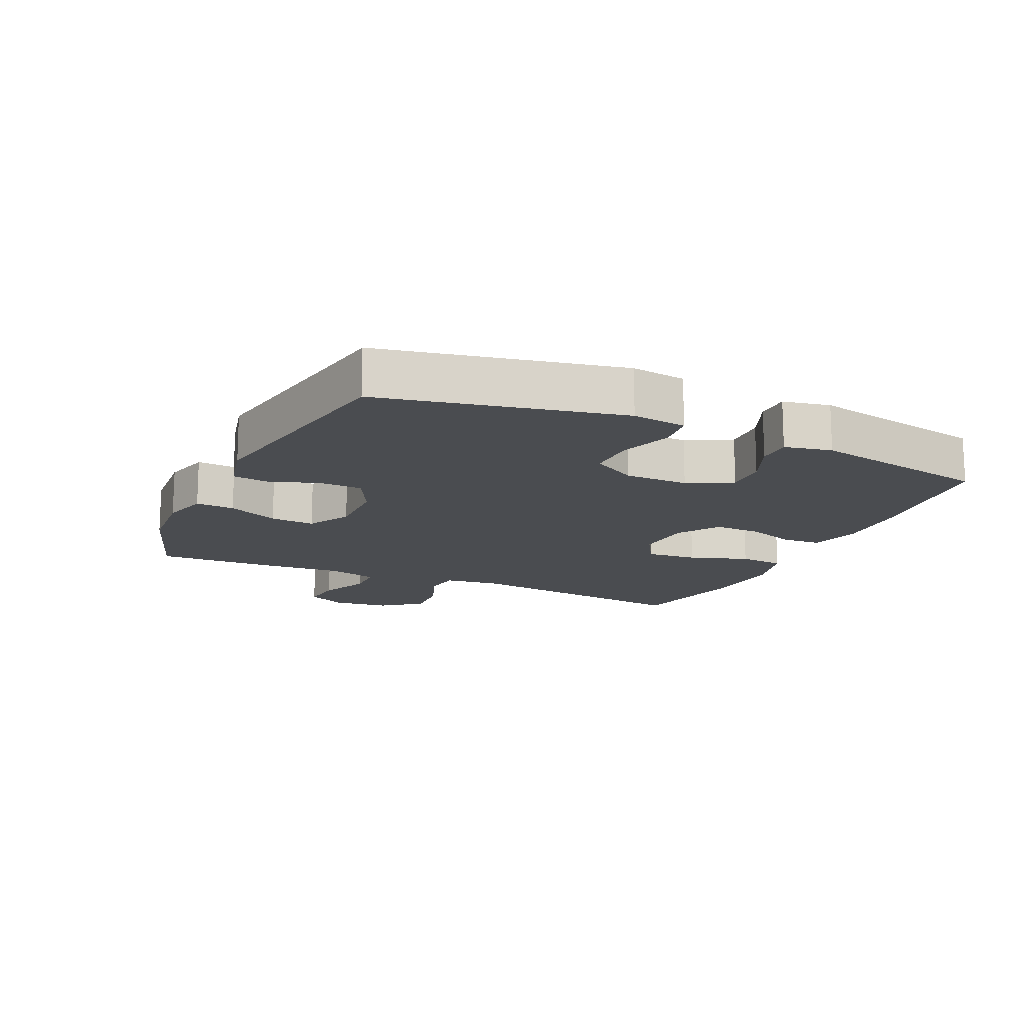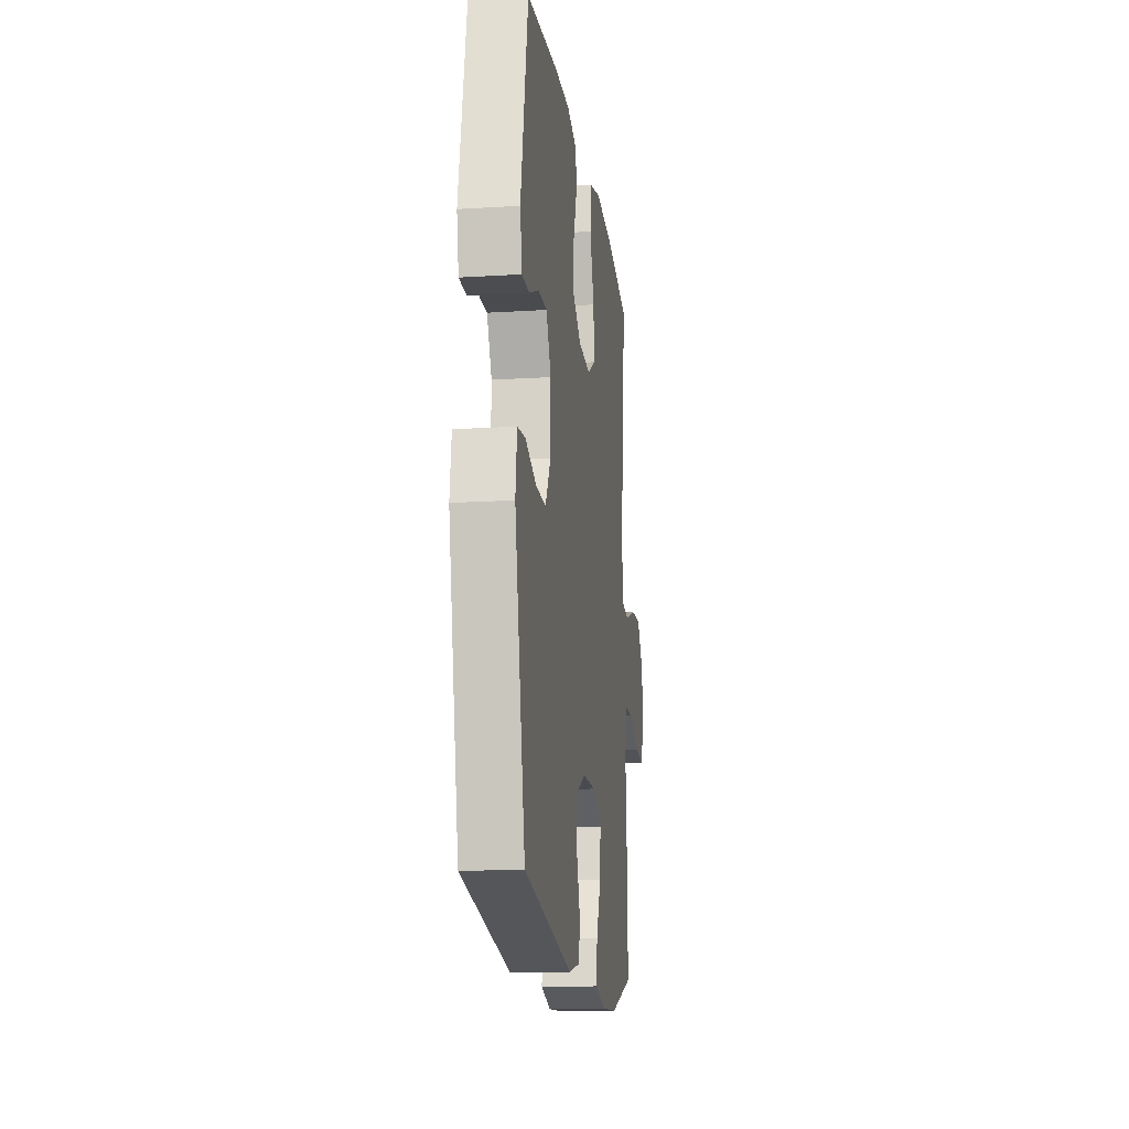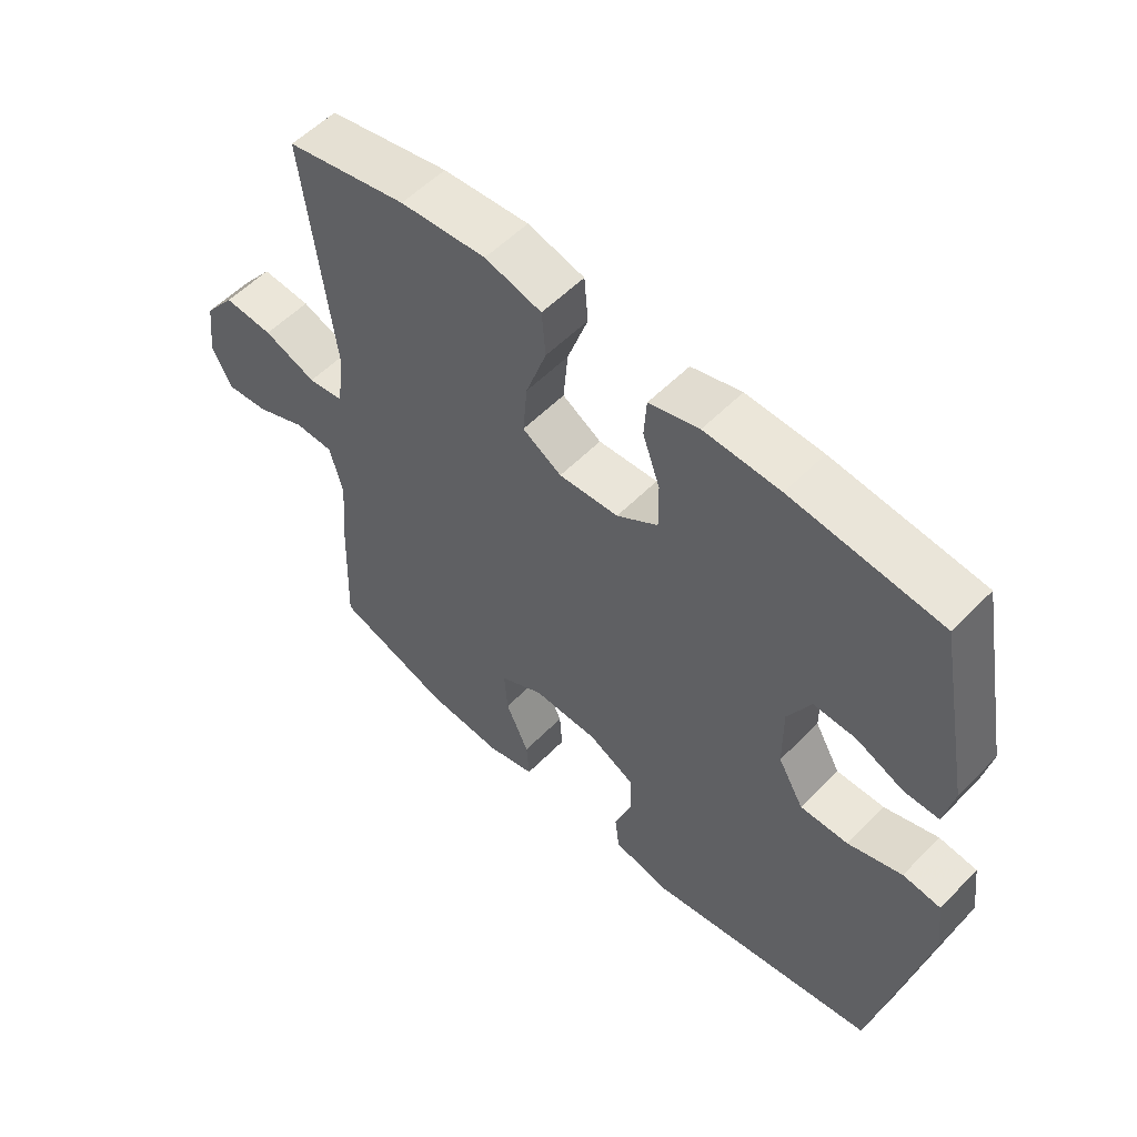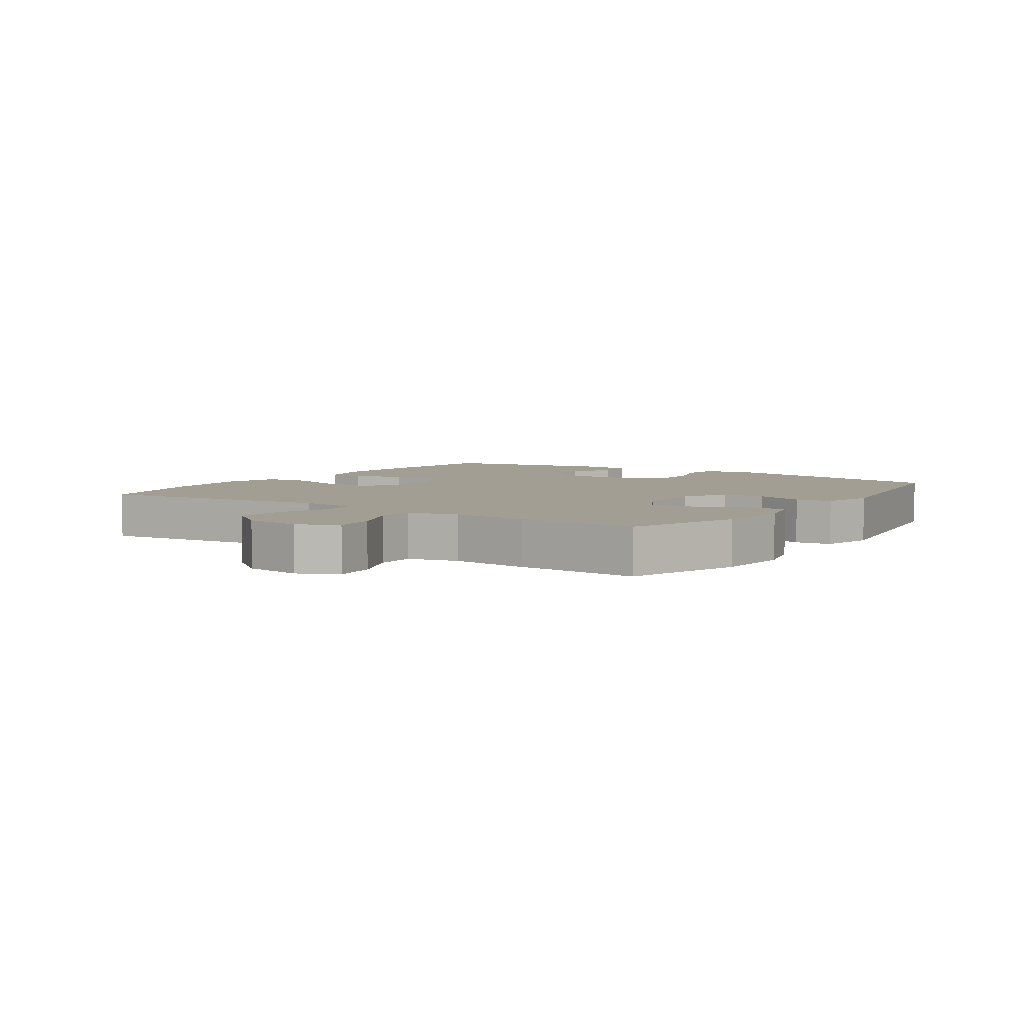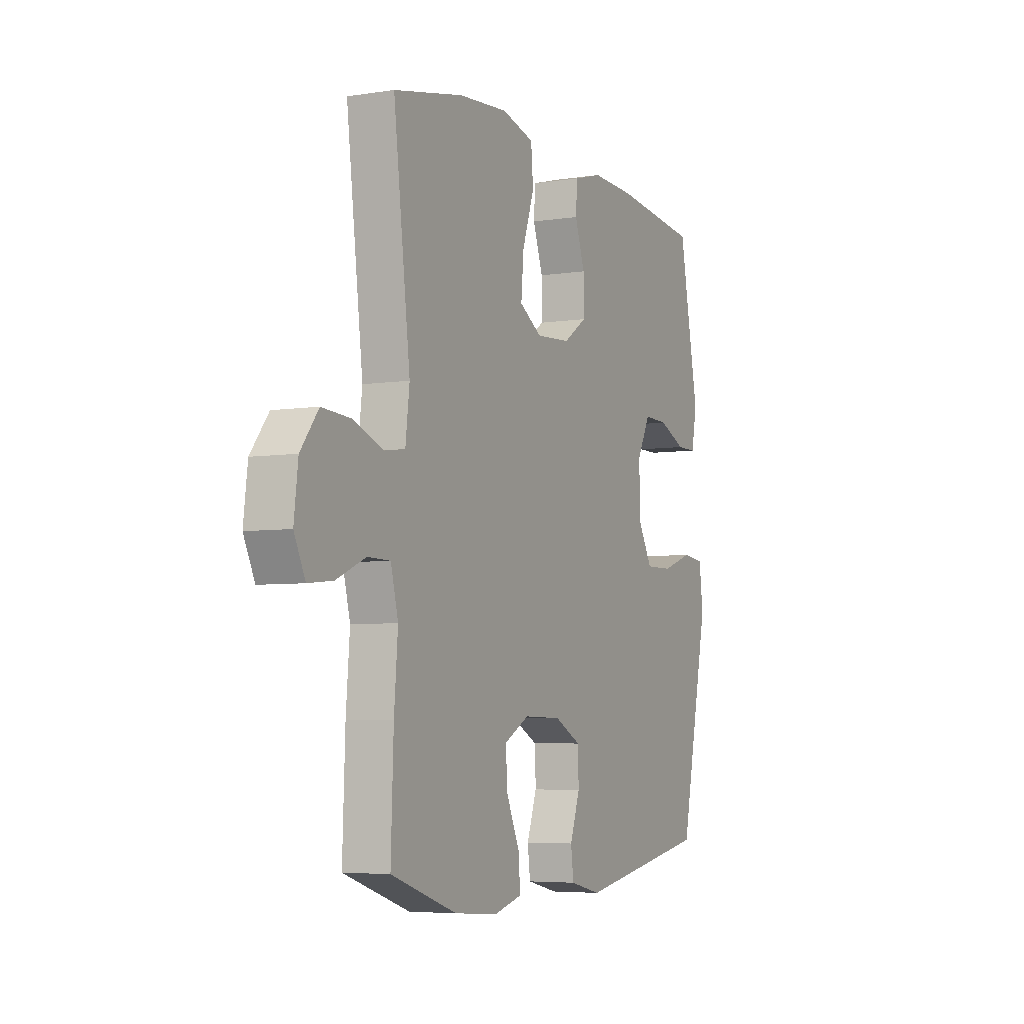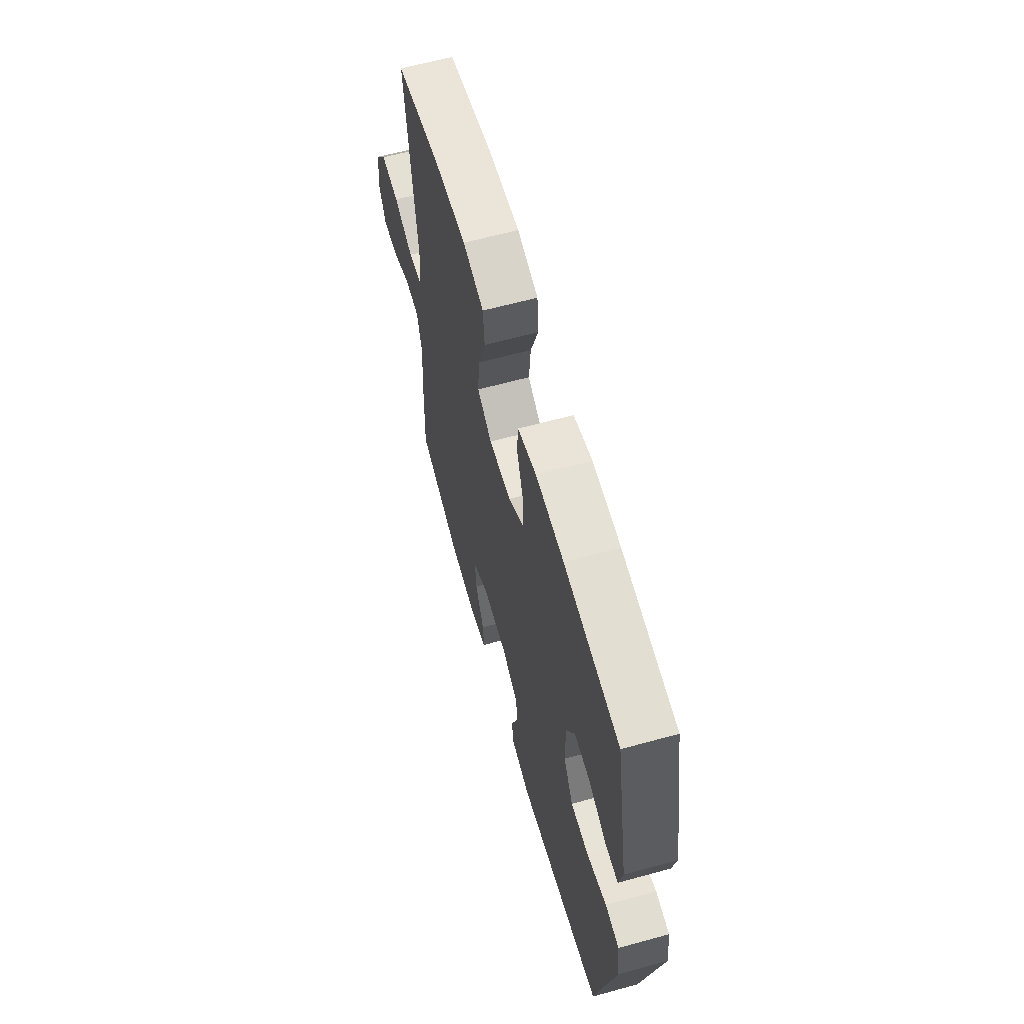
<metadata>
{"format":"obj","ext":"obj","renderer":"f3d","projection":"perspective","resolution":1024,"background":"white","views":[{"elev":-15.0,"azim":-114.7,"up":"+Y"},{"elev":-15.7,"azim":-82.5,"up":"+Z"},{"elev":55.8,"azim":-136.5,"up":"+Z"},{"elev":5.1,"azim":124.3,"up":"+Y"},{"elev":-5.3,"azim":115.9,"up":"+Z"},{"elev":62.4,"azim":-105.6,"up":"+Z"}]}
</metadata>
<code>
v 0.5 0.07 -0.5
v 0.321 0.07 -0.561
v 0.202 0.07 -0.57
v 0.127 0.07 -0.55
v 0.131 0.07 -0.489
v 0.167 0.07 -0.409
v 0.172 0.07 -0.339
v 0.104 0.07 -0.302
v 0.002 0.07 -0.304
v -0.07 0.07 -0.341
v -0.072 0.07 -0.409
v -0.045 0.07 -0.486
v -0.052 0.07 -0.543
v -0.137 0.07 -0.563
v -0.5 0.07 -0.5
v -0.579 0.07 -0.125
v -0.568 0.07 -0.04
v -0.509 0.07 -0.033
v -0.425 0.07 -0.061
v -0.35 0.07 -0.062
v -0.31 0.07 0.008
v -0.309 0.07 0.108
v -0.345 0.07 0.178
v -0.411 0.07 0.176
v -0.485 0.07 0.144
v -0.539 0.07 0.144
v -0.554 0.07 0.218
v -0.5 0.07 0.5
v -0.268 0.07 0.525
v -0.15 0.07 0.529
v -0.072 0.07 0.507
v -0.068 0.07 0.447
v -0.095 0.07 0.369
v -0.096 0.07 0.296
v -0.032 0.07 0.253
v 0.061 0.07 0.247
v 0.122 0.07 0.284
v 0.115 0.07 0.364
v 0.083 0.07 0.457
v 0.089 0.07 0.528
v 0.177 0.07 0.551
v 0.311 0.07 0.54
v 0.5 0.07 0.5
v 0.455 0.07 0.128
v 0.466 0.07 0.038
v 0.522 0.07 0.03
v 0.604 0.07 0.061
v 0.681 0.07 0.066
v 0.729 0.07 0.004
v 0.74 0.07 -0.086
v 0.71 0.07 -0.148
v 0.643 0.07 -0.141
v 0.564 0.07 -0.107
v 0.503 0.07 -0.108
v 0.483 0.07 -0.186
v 0.493 0.07 -0.308
v 0.5 0 -0.5
v 0.321 0 -0.561
v 0.202 0 -0.57
v 0.127 0 -0.55
v 0.131 0 -0.489
v 0.167 0 -0.409
v 0.172 0 -0.339
v 0.104 0 -0.302
v 0.002 0 -0.304
v -0.07 0 -0.341
v -0.072 0 -0.409
v -0.045 0 -0.486
v -0.052 0 -0.543
v -0.137 0 -0.563
v -0.5 0 -0.5
v -0.579 0 -0.125
v -0.568 0 -0.04
v -0.509 0 -0.033
v -0.425 0 -0.061
v -0.35 0 -0.062
v -0.31 0 0.008
v -0.309 0 0.108
v -0.345 0 0.178
v -0.411 0 0.176
v -0.485 0 0.144
v -0.539 0 0.144
v -0.554 0 0.218
v -0.5 0 0.5
v -0.268 0 0.525
v -0.15 0 0.529
v -0.072 0 0.507
v -0.068 0 0.447
v -0.095 0 0.369
v -0.096 0 0.296
v -0.032 0 0.253
v 0.061 0 0.247
v 0.122 0 0.284
v 0.115 0 0.364
v 0.083 0 0.457
v 0.089 0 0.528
v 0.177 0 0.551
v 0.311 0 0.54
v 0.5 0 0.5
v 0.455 0 0.128
v 0.466 0 0.038
v 0.522 0 0.03
v 0.604 0 0.061
v 0.681 0 0.066
v 0.729 0 0.004
v 0.74 0 -0.086
v 0.71 0 -0.148
v 0.643 0 -0.141
v 0.564 0 -0.107
v 0.503 0 -0.108
v 0.483 0 -0.186
v 0.493 0 -0.308
f 55 56 1 2
f 54 55 2 3
f 50 51 52 53
f 50 53 54
f 49 50 54
f 46 47 48 49
f 46 49 54
f 45 46 54 3
f 41 42 43 44
f 38 39 40 41
f 37 38 41 44
f 36 37 44 45
f 30 31 32 33
f 30 33 34
f 29 30 34
f 28 29 34
f 27 28 34 35
f 24 25 26 27
f 23 24 27 35
f 16 17 18 19
f 16 19 20
f 15 16 20
f 14 15 20 21
f 11 12 13 14
f 10 11 14 21
f 3 4 5 6
f 3 6 7
f 45 3 7
f 36 45 7 8
f 22 23 35 36
f 22 36 8 9
f 9 10 21 22
f 58 57 112 111
f 59 58 111 110
f 109 108 107 106
f 110 109 106
f 110 106 105
f 105 104 103 102
f 110 105 102
f 59 110 102 101
f 100 99 98 97
f 97 96 95 94
f 100 97 94 93
f 101 100 93 92
f 89 88 87 86
f 90 89 86
f 90 86 85
f 90 85 84
f 91 90 84 83
f 83 82 81 80
f 91 83 80 79
f 75 74 73 72
f 76 75 72
f 76 72 71
f 77 76 71 70
f 70 69 68 67
f 77 70 67 66
f 62 61 60 59
f 63 62 59
f 63 59 101
f 64 63 101 92
f 92 91 79 78
f 65 64 92 78
f 78 77 66 65
f 1 57 58 2
f 2 58 59 3
f 3 59 60 4
f 4 60 61 5
f 5 61 62 6
f 6 62 63 7
f 7 63 64 8
f 8 64 65 9
f 9 65 66 10
f 10 66 67 11
f 11 67 68 12
f 12 68 69 13
f 13 69 70 14
f 14 70 71 15
f 15 71 72 16
f 16 72 73 17
f 17 73 74 18
f 18 74 75 19
f 19 75 76 20
f 20 76 77 21
f 21 77 78 22
f 22 78 79 23
f 23 79 80 24
f 24 80 81 25
f 25 81 82 26
f 26 82 83 27
f 27 83 84 28
f 28 84 85 29
f 29 85 86 30
f 30 86 87 31
f 31 87 88 32
f 32 88 89 33
f 33 89 90 34
f 34 90 91 35
f 35 91 92 36
f 36 92 93 37
f 37 93 94 38
f 38 94 95 39
f 39 95 96 40
f 40 96 97 41
f 41 97 98 42
f 42 98 99 43
f 43 99 100 44
f 44 100 101 45
f 45 101 102 46
f 46 102 103 47
f 47 103 104 48
f 48 104 105 49
f 49 105 106 50
f 50 106 107 51
f 51 107 108 52
f 52 108 109 53
f 53 109 110 54
f 54 110 111 55
f 55 111 112 56
f 56 112 57 1

</code>
